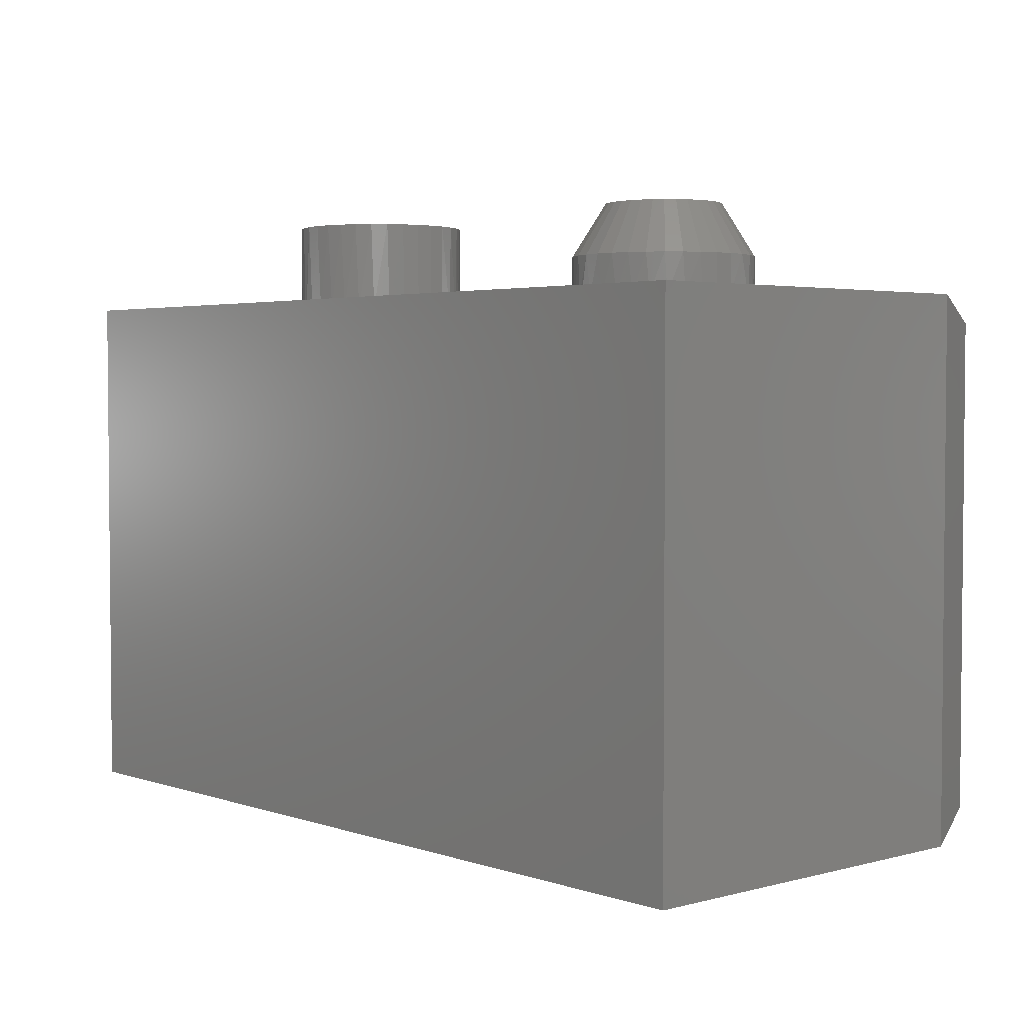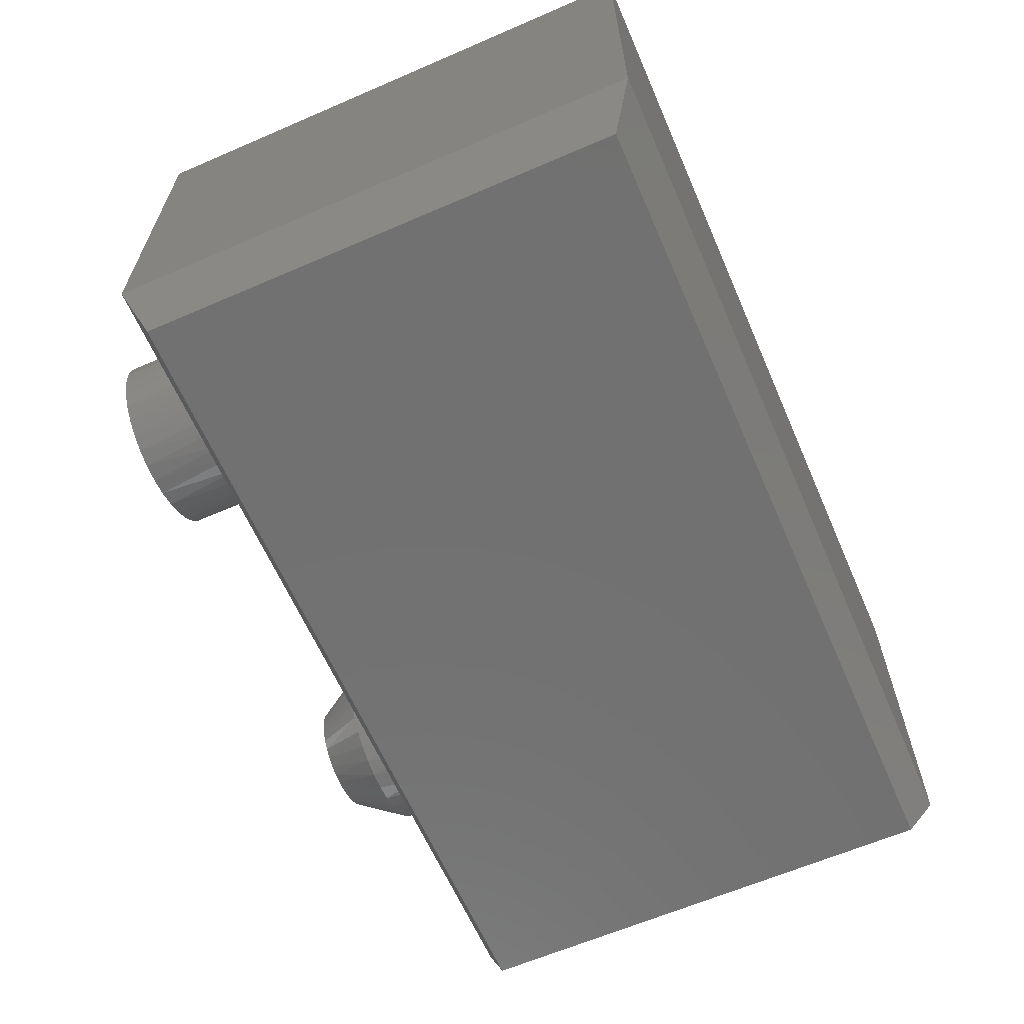
<metadata>
{"format":"stl","ext":"stl","renderer":"f3d","projection":"perspective","resolution":1024,"background":"white","views":[{"elev":3.2,"azim":-131.7,"up":"+Z"},{"elev":-63.1,"azim":113.6,"up":"+Y"}]}
</metadata>
<code>
# stl→obj: 327 verts, 670 faces
v 0.3444 -0.07185 0.6406
v 0.2039 -0.08244 0.6406
v 0.1926 -0.07257 0.6406
v 0.3211 0.09513 0.6406
v 0.2252 0.0976 0.6406
v 0.3086 0.1012 0.6406
v 0.3023 0.1036 0.6406
v 0.2443 0.1045 0.6406
v 0.2846 0.1071 0.6406
v 0.2644 0.1077 0.6406
v 0.2078 0.08726 0.6406
v 0.3324 0.08767 0.6406
v 0.3315 -0.08307 0.6406
v 0.2183 -0.09161 0.6406
v 0.317 -0.0921 0.6406
v 0.234 -0.09835 0.6406
v 0.3013 -0.09869 0.6406
v 0.2506 -0.1025 0.6406
v 0.2847 -0.1027 0.6406
v 0.2676 -0.104 0.6406
v 0.3705 0.03229 0.6406
v 0.1709 0.0397 0.6406
v 0.3645 0.04826 0.6406
v 0.1801 0.05779 0.6406
v 0.356 0.06306 0.6406
v 0.1925 0.07383 0.6406
v 0.3468 0.07451 0.6406
v 0.364 -0.044 0.6406
v 0.1698 -0.03671 0.6406
v 0.3702 -0.02809 0.6406
v 0.1649 -0.01864 0.6406
v 0.3738 -0.01161 0.6406
v 0.1633 1.321e-17 0.6406
v 0.3747 0.005231 0.6406
v 0.1652 0.02021 0.6406
v 0.3735 0.01889 0.6406
v 0.1868 -0.06631 0.6406
v 0.1776 -0.05369 0.6406
v 0.3553 -0.05871 0.6406
v 0.2502 0.1058 0.75
v 0.2923 0.1058 0.75
v 0.2712 0.1079 0.75
v 0.2299 0.09968 0.75
v 0.3125 0.09968 0.75
v 0.2113 0.08971 0.75
v 0.3312 0.08971 0.75
v 0.3312 -0.08971 0.75
v 0.2299 -0.09968 0.75
v 0.3125 -0.09968 0.75
v 0.2502 -0.1058 0.75
v 0.2923 -0.1058 0.75
v 0.2712 -0.1079 0.75
v 0.3475 0.07629 0.75
v 0.1949 0.07629 0.75
v 0.3609 0.05994 0.75
v 0.1815 0.05994 0.75
v 0.3709 0.04129 0.75
v 0.1715 0.04129 0.75
v 0.377 0.02105 0.75
v 0.1654 0.02105 0.75
v 0.3791 0 0.75
v 0.1633 1.321e-17 0.75
v 0.377 -0.02105 0.75
v 0.1654 -0.02105 0.75
v 0.3709 -0.04129 0.75
v 0.1715 -0.04129 0.75
v 0.3609 -0.05994 0.75
v 0.1815 -0.05994 0.75
v 0.3475 -0.07629 0.75
v 0.1949 -0.07629 0.75
v 0.2113 -0.08971 0.75
v 0.2066 -0.08643 0.6406
v 0.3719 -0.03889 0.6406
v 0.363 -0.05668 0.6406
v 0.3511 -0.07255 0.6406
v 0.3364 -0.08596 0.6406
v 0.3196 -0.09646 0.6406
v 0.3011 -0.1037 0.6406
v 0.2815 -0.1074 0.6406
v 0.2617 -0.1075 0.6406
v 0.2421 -0.1039 0.6406
v 0.2236 -0.09681 0.6406
v 0.3791 0 0.6406
v 0.3773 -0.01978 0.6406
v 0.2516 0.1079 0.6406
v -0.2368 0.1036 0.6406
v 0.235 0.1039 0.6406
v 0.1633 0.0224 0.6406
v -0.1616 0.01862 0.6406
v 0.1621 0.01497 0.6406
v -0.2195 -0.09646 0.6406
v -0.238 -0.1037 0.6406
v -0.2575 -0.1074 0.6406
v -0.2304 0.1012 0.6406
v -0.2133 0.09308 0.6406
v 0.2193 0.09733 0.6406
v -0.2544 0.1071 0.6406
v 0.2687 0.1092 0.6406
v -0.2704 0.1092 0.6406
v 0.5312 -0.1875 0.6406
v -0.2774 -0.1075 0.6406
v -0.5391 -0.1875 0.6406
v -0.5391 0.2752 0.6406
v -0.3775 -2.284e-16 0.6406
v -0.377 0.01497 0.6406
v -0.3758 0.0224 0.6406
v -0.373 0.03332 0.6406
v -0.3668 0.04923 0.6406
v -0.3581 0.06394 0.6406
v -0.3472 0.07708 0.6406
v -0.3343 0.0883 0.6406
v -0.3198 0.09733 0.6406
v -0.304 0.1039 0.6406
v -0.2874 0.1079 0.6406
v 0.5312 0.2752 0.6406
v 0.3258 0.09308 0.6406
v 0.341 0.08227 0.6406
v 0.3542 0.06899 0.6406
v 0.3648 0.05364 0.6406
v 0.3727 0.03668 0.6406
v 0.3775 0.01862 0.6406
v -0.2969 -0.1039 0.6406
v -0.3155 -0.09681 0.6406
v -0.3324 -0.08643 0.6406
v -0.3465 -0.07257 0.6406
v -0.3522 -0.06631 0.6406
v -0.3614 -0.05369 0.6406
v -0.3683 -0.04077 0.6406
v -0.3733 -0.02706 0.6406
v -0.3755 -0.01818 0.6406
v -0.1664 0.03668 0.6406
v 0.1661 0.03332 0.6406
v -0.1742 0.05364 0.6406
v 0.1723 0.04923 0.6406
v -0.1849 0.06899 0.6406
v 0.181 0.06394 0.6406
v -0.198 0.08227 0.6406
v 0.1919 0.07708 0.6406
v 0.2048 0.0883 0.6406
v 0.1616 -1.305e-17 0.6406
v -0.16 0 0.6406
v 0.1635 -0.01818 0.6406
v -0.1618 -0.01978 0.6406
v 0.1658 -0.02706 0.6406
v 0.1708 -0.04077 0.6406
v -0.1672 -0.03889 0.6406
v -0.176 -0.05668 0.6406
v -0.188 -0.07255 0.6406
v -0.2026 -0.08596 0.6406
v 0.1967 -0.07457 0.5546
v 0.2132 -0.08743 0.555
v 0.2319 -0.09682 0.5555
v 0.2936 -0.1014 0.557
v 0.2728 -0.1039 0.5565
v 0.3134 -0.09482 0.5575
v 0.3316 -0.08452 0.5579
v 0.3474 -0.07087 0.5583
v 0.3602 -0.0544 0.5586
v 0.3696 -0.03574 0.5588
v 0.3752 -0.01561 0.559
v 0.1831 -0.05875 0.5543
v 0.1728 -0.04057 0.554
v 0.1663 -0.02074 0.5539
v 0.1637 -1.305e-17 0.5538
v 0.252 -0.1024 0.556
v 0.3767 0.005231 0.559
v 0.3676 0.04581 0.5588
v 0.3742 0.02597 0.559
v 0.3272 0.09266 0.5578
v 0.3437 0.07981 0.5582
v 0.3086 0.1021 0.5573
v 0.2884 0.1076 0.5569
v 0.2676 0.1092 0.5563
v 0.2469 0.1066 0.5558
v 0.227 0.1001 0.5553
v 0.2089 0.08975 0.5549
v 0.193 0.07611 0.5545
v 0.1802 0.05964 0.5542
v 0.1708 0.04097 0.554
v 0.3573 0.06398 0.5585
v 0.1652 0.02084 0.5538
v -0.3441 -0.07629 0.6875
v -0.3576 -0.05994 0.6875
v -0.162 -0.02105 0.6875
v -0.1682 -0.04129 0.6875
v -0.1781 -0.05994 0.6875
v -0.1916 -0.07629 0.6875
v -0.2079 -0.08971 0.6875
v -0.2266 -0.09968 0.6875
v -0.2468 -0.1058 0.6875
v -0.2678 -0.1079 0.6875
v -0.2889 -0.1058 0.6875
v -0.3091 -0.09968 0.6875
v -0.3278 -0.08971 0.6875
v -0.3693 -0.03671 0.6406
v -0.3675 -0.04129 0.6875
v -0.3737 -0.02105 0.6875
v -0.16 -2.643e-17 0.6875
v -0.3757 1.321e-17 0.6875
v -0.3757 1.321e-17 0.6406
v -0.3741 -0.01864 0.6406
v -0.2747 0.1077 0.6406
v -0.2678 0.1079 0.6875
v -0.3675 0.04129 0.6875
v -0.3576 0.05994 0.6875
v -0.359 0.05779 0.6406
v -0.3465 0.07383 0.6406
v -0.3441 0.07629 0.6875
v -0.3313 0.08726 0.6406
v -0.3278 0.08971 0.6875
v -0.3138 0.0976 0.6406
v -0.3091 0.09968 0.6875
v -0.2948 0.1045 0.6406
v -0.2889 0.1058 0.6875
v -0.2266 0.09968 0.6875
v -0.2079 0.08971 0.6875
v -0.1916 0.07629 0.6875
v -0.1781 0.05994 0.6875
v -0.1682 0.04129 0.6875
v -0.162 0.02105 0.6875
v -0.2468 0.1058 0.6875
v -0.3738 0.02021 0.6406
v -0.3737 0.02105 0.6875
v -0.3682 0.0397 0.6406
v -0.2813 0.06751 0.75
v -0.2544 0.06751 0.75
v -0.2678 0.06883 0.75
v -0.2942 0.06359 0.75
v -0.2415 0.06359 0.75
v -0.3061 0.05723 0.75
v -0.2296 0.05723 0.75
v -0.3165 0.04867 0.75
v -0.2192 0.04867 0.75
v -0.3251 0.03824 0.75
v -0.2106 0.03824 0.75
v -0.2093 -0.03624 0.75
v -0.3187 -0.04637 0.75
v -0.217 -0.04637 0.75
v -0.3093 -0.05493 0.75
v -0.2264 -0.05493 0.75
v -0.2985 -0.06162 0.75
v -0.2372 -0.06162 0.75
v -0.2867 -0.0662 0.75
v -0.249 -0.0662 0.75
v -0.2742 -0.06854 0.75
v -0.2615 -0.06854 0.75
v -0.2043 0.02634 0.75
v -0.3314 0.02634 0.75
v -0.2003 0.01343 0.75
v -0.3354 0.01343 0.75
v -0.199 -2.703e-17 0.75
v -0.3367 2.173e-07 0.75
v -0.2002 -0.01265 0.75
v -0.3355 -0.01265 0.75
v -0.2037 -0.02487 0.75
v -0.332 -0.02487 0.75
v -0.3264 -0.03624 0.75
v -0.1946 -0.07185 0.6406
v -0.3352 -0.08244 0.6406
v -0.218 0.09513 0.6406
v -0.2067 0.08767 0.6406
v -0.2075 -0.08307 0.6406
v -0.3207 -0.09161 0.6406
v -0.222 -0.0921 0.6406
v -0.305 -0.09835 0.6406
v -0.2378 -0.09869 0.6406
v -0.2885 -0.1025 0.6406
v -0.2544 -0.1027 0.6406
v -0.2714 -0.104 0.6406
v -0.1685 0.03229 0.6406
v -0.1746 0.04826 0.6406
v -0.1831 0.06306 0.6406
v -0.1922 0.07451 0.6406
v -0.175 -0.044 0.6406
v -0.1688 -0.02809 0.6406
v -0.1653 -0.01161 0.6406
v -0.1643 0.005231 0.6406
v -0.1656 0.01889 0.6406
v -0.1837 -0.05871 0.6406
v -0.342 -0.07457 0.5414
v -0.3255 -0.08743 0.5418
v -0.3069 -0.09682 0.5422
v -0.2452 -0.1014 0.5438
v -0.2659 -0.1039 0.5432
v -0.2253 -0.09482 0.5442
v -0.2072 -0.08452 0.5447
v -0.1914 -0.07087 0.5451
v -0.1785 -0.0544 0.5454
v -0.1691 -0.03574 0.5456
v -0.1635 -0.01561 0.5458
v -0.3556 -0.05875 0.541
v -0.3659 -0.04057 0.5408
v -0.3725 -0.02074 0.5406
v -0.375 -2.284e-16 0.5406
v -0.2867 -0.1024 0.5427
v -0.162 0.005231 0.5458
v -0.1711 0.04581 0.5456
v -0.1646 0.02597 0.5457
v -0.2115 0.09266 0.5446
v -0.1951 0.07981 0.545
v -0.2302 0.1021 0.5441
v -0.2503 0.1076 0.5436
v -0.2711 0.1092 0.5431
v -0.2919 0.1066 0.5426
v -0.3117 0.1001 0.5421
v -0.3299 0.08975 0.5417
v -0.3457 0.07611 0.5413
v -0.3585 0.05964 0.541
v -0.3679 0.04097 0.5407
v -0.1814 0.06398 0.5453
v -0.3735 0.02084 0.5406
v -0.4349 -0.1615 0.5391
v -0.4429 0.1641 0.5389
v 0.4239 -0.1404 0.5602
v 0.4159 0.1852 0.56
v -0.5391 -0.1875 5.551e-17
v -0.5391 0.2752 0
v 0.5312 -0.1875 0
v 0.5312 0.2752 0
v -0.4297 0.1641 0
v -0.4217 -0.1615 0.0001961
v 0.4292 0.1852 0.02108
v 0.4372 -0.1404 0.02128
v -0.5078 -0.2656 0.6094
v -0.5078 -0.2656 0.03125
v 0.5 -0.2656 0.6094
v 0.5 -0.2656 0.03125
f 1 2 3
f 4 5 6
f 5 7 6
f 7 8 9
f 8 10 9
f 5 8 7
f 11 5 4
f 12 11 4
f 13 2 1
f 14 2 13
f 15 14 13
f 16 14 15
f 17 16 15
f 18 16 17
f 19 18 17
f 20 18 19
f 21 22 23
f 23 22 24
f 23 24 25
f 25 24 26
f 25 26 27
f 27 26 11
f 27 11 12
f 28 29 30
f 30 29 31
f 30 31 32
f 32 31 33
f 32 33 34
f 34 33 35
f 34 35 36
f 36 35 22
f 36 22 21
f 3 37 1
f 1 37 38
f 1 38 39
f 39 38 29
f 39 29 28
f 40 41 42
f 41 40 43
f 41 43 44
f 44 43 45
f 44 45 46
f 47 48 49
f 49 48 50
f 49 50 51
f 51 50 52
f 46 45 53
f 53 45 54
f 53 54 55
f 55 54 56
f 55 56 57
f 57 56 58
f 57 58 59
f 59 58 60
f 59 60 61
f 61 60 62
f 61 62 63
f 63 62 64
f 63 64 65
f 65 64 66
f 65 66 67
f 67 66 68
f 67 68 69
f 69 68 70
f 69 70 47
f 47 70 71
f 47 71 48
f 3 70 37
f 3 72 70
f 63 65 73
f 74 73 65
f 65 67 74
f 75 74 67
f 67 69 75
f 76 75 69
f 69 47 76
f 77 76 47
f 47 49 77
f 78 77 49
f 49 51 78
f 79 78 51
f 51 52 79
f 79 52 80
f 80 52 50
f 80 50 81
f 81 50 48
f 81 48 82
f 82 48 71
f 82 71 72
f 72 71 70
f 37 70 68
f 29 66 64
f 38 37 68
f 38 68 66
f 38 66 29
f 83 61 84
f 84 61 63
f 84 63 73
f 62 33 64
f 64 33 31
f 64 31 29
f 85 86 87
f 88 89 90
f 72 91 82
f 82 91 92
f 82 92 81
f 81 92 93
f 81 93 80
f 94 95 96
f 94 96 87
f 94 87 86
f 97 86 85
f 97 85 98
f 97 98 99
f 100 83 84
f 100 84 73
f 100 73 74
f 100 74 75
f 100 75 76
f 100 76 77
f 100 77 78
f 100 78 79
f 100 79 80
f 100 80 93
f 100 93 101
f 100 101 102
f 103 102 104
f 103 104 105
f 103 105 106
f 103 106 107
f 103 107 108
f 103 108 109
f 103 109 110
f 103 110 111
f 103 111 112
f 103 112 113
f 103 113 114
f 103 114 99
f 103 99 98
f 115 103 98
f 115 98 9
f 115 9 7
f 115 7 6
f 115 6 116
f 115 116 117
f 115 117 118
f 115 118 119
f 115 119 120
f 115 120 121
f 115 121 83
f 115 83 100
f 102 101 122
f 102 122 123
f 102 123 124
f 102 124 125
f 102 125 126
f 102 126 127
f 102 127 128
f 102 128 129
f 102 129 130
f 102 130 104
f 89 88 131
f 131 88 132
f 131 132 133
f 133 132 134
f 133 134 135
f 135 134 136
f 135 136 137
f 137 136 138
f 137 138 95
f 95 138 139
f 95 139 96
f 90 89 140
f 140 89 141
f 140 141 142
f 142 141 143
f 142 143 144
f 144 143 145
f 145 143 146
f 145 146 38
f 38 146 147
f 38 147 37
f 37 147 148
f 37 148 3
f 3 148 72
f 72 148 149
f 72 149 91
f 2 150 3
f 2 151 150
f 14 151 2
f 152 151 14
f 16 152 14
f 19 153 154
f 153 19 17
f 17 155 153
f 15 155 17
f 156 155 15
f 157 1 39
f 39 158 157
f 158 39 28
f 28 159 158
f 30 159 28
f 160 159 30
f 161 162 145
f 161 145 38
f 161 38 37
f 161 37 3
f 161 3 150
f 144 163 142
f 142 163 164
f 142 164 140
f 145 162 144
f 144 162 163
f 19 154 20
f 20 154 165
f 20 165 18
f 18 165 152
f 18 152 16
f 15 13 156
f 156 13 1
f 156 1 157
f 30 32 160
f 160 32 34
f 160 34 166
f 167 168 21
f 12 169 170
f 171 6 7
f 7 172 171
f 173 98 85
f 85 174 173
f 174 85 87
f 87 175 174
f 96 175 87
f 176 175 96
f 177 138 136
f 136 178 177
f 178 136 134
f 134 179 178
f 27 12 170
f 27 170 180
f 27 180 25
f 21 168 36
f 36 168 166
f 36 166 34
f 21 23 167
f 167 23 25
f 167 25 180
f 12 4 169
f 169 4 6
f 169 6 171
f 7 9 172
f 172 9 98
f 172 98 173
f 96 139 176
f 176 139 138
f 176 138 177
f 134 132 179
f 179 132 88
f 179 88 181
f 88 90 181
f 181 90 140
f 181 140 164
f 9 10 42
f 58 56 24
f 26 24 56
f 56 54 26
f 11 26 54
f 54 45 11
f 5 11 45
f 45 43 5
f 8 5 43
f 43 40 8
f 10 8 40
f 40 42 10
f 6 44 116
f 44 46 116
f 117 116 46
f 46 53 117
f 118 117 53
f 53 55 118
f 118 55 119
f 119 55 57
f 119 57 120
f 120 57 59
f 41 44 6
f 41 6 7
f 41 7 9
f 41 9 42
f 33 62 35
f 35 62 60
f 35 60 22
f 22 60 58
f 22 58 24
f 61 83 59
f 59 83 121
f 59 121 120
f 126 182 183
f 126 125 182
f 184 185 146
f 147 146 185
f 185 186 147
f 148 147 186
f 186 187 148
f 149 148 187
f 187 188 149
f 91 149 188
f 188 189 91
f 92 91 189
f 189 190 92
f 93 92 190
f 190 191 93
f 93 191 101
f 101 191 192
f 101 192 122
f 122 192 193
f 122 193 123
f 123 193 194
f 123 194 124
f 124 194 182
f 125 124 182
f 195 196 197
f 127 126 183
f 127 183 196
f 127 196 195
f 141 198 143
f 143 198 184
f 143 184 146
f 199 200 197
f 197 200 201
f 197 201 195
f 97 202 203
f 204 205 206
f 207 206 205
f 205 208 207
f 209 207 208
f 208 210 209
f 211 209 210
f 210 212 211
f 213 211 212
f 212 214 213
f 202 213 214
f 214 203 202
f 94 215 95
f 215 216 95
f 137 95 216
f 216 217 137
f 135 137 217
f 217 218 135
f 135 218 133
f 133 218 219
f 133 219 131
f 131 219 220
f 221 215 94
f 221 94 86
f 221 86 97
f 221 97 203
f 200 199 222
f 222 199 223
f 222 223 224
f 224 223 204
f 224 204 206
f 198 141 220
f 220 141 89
f 220 89 131
f 225 226 227
f 226 225 228
f 226 228 229
f 229 228 230
f 229 230 231
f 231 230 232
f 231 232 233
f 233 232 234
f 233 234 235
f 236 237 238
f 238 237 239
f 238 239 240
f 240 239 241
f 240 241 242
f 242 241 243
f 242 243 244
f 244 243 245
f 244 245 246
f 235 234 247
f 247 234 248
f 247 248 249
f 249 248 250
f 249 250 251
f 251 250 252
f 251 252 253
f 253 252 254
f 253 254 255
f 255 254 256
f 255 256 236
f 236 256 257
f 236 257 237
f 210 228 212
f 212 228 225
f 212 225 214
f 214 225 227
f 214 227 203
f 203 227 226
f 203 226 221
f 228 210 230
f 230 210 208
f 230 208 232
f 232 208 205
f 232 205 234
f 234 205 204
f 234 204 248
f 248 204 223
f 248 223 250
f 250 223 199
f 250 199 252
f 233 216 231
f 231 216 215
f 231 215 229
f 229 215 221
f 229 221 226
f 216 233 217
f 217 233 235
f 217 235 218
f 218 235 247
f 218 247 219
f 219 247 249
f 219 249 220
f 220 249 251
f 220 251 198
f 182 194 239
f 243 241 193
f 241 194 193
f 239 194 241
f 192 191 245
f 243 192 245
f 243 193 192
f 191 190 246
f 245 191 246
f 190 189 244
f 246 190 244
f 189 188 242
f 244 189 242
f 240 188 187
f 242 188 240
f 240 187 238
f 238 187 186
f 238 186 236
f 236 186 185
f 236 185 255
f 255 185 184
f 255 184 253
f 253 184 198
f 253 198 251
f 239 237 182
f 182 237 257
f 182 257 183
f 183 257 256
f 183 256 196
f 196 256 254
f 196 254 197
f 197 254 252
f 197 252 199
f 258 259 125
f 260 211 94
f 211 86 94
f 86 213 97
f 213 202 97
f 211 213 86
f 209 211 260
f 261 209 260
f 262 259 258
f 263 259 262
f 264 263 262
f 265 263 264
f 266 265 264
f 267 265 266
f 268 267 266
f 269 267 268
f 270 224 271
f 271 224 206
f 271 206 272
f 272 206 207
f 272 207 273
f 273 207 209
f 273 209 261
f 274 195 275
f 275 195 201
f 275 201 276
f 276 201 200
f 276 200 277
f 277 200 222
f 277 222 278
f 278 222 224
f 278 224 270
f 125 126 258
f 258 126 127
f 258 127 279
f 279 127 195
f 279 195 274
f 259 280 125
f 259 281 280
f 263 281 259
f 282 281 263
f 265 282 263
f 268 283 284
f 283 268 266
f 266 285 283
f 264 285 266
f 286 285 264
f 287 258 279
f 279 288 287
f 288 279 274
f 274 289 288
f 275 289 274
f 290 289 275
f 291 292 128
f 291 128 127
f 291 127 126
f 291 126 125
f 291 125 280
f 129 293 130
f 130 293 294
f 130 294 104
f 128 292 129
f 129 292 293
f 268 284 269
f 269 284 295
f 269 295 267
f 267 295 282
f 267 282 265
f 264 262 286
f 286 262 258
f 286 258 287
f 275 276 290
f 290 276 277
f 290 277 296
f 297 298 270
f 261 299 300
f 301 94 86
f 86 302 301
f 303 99 114
f 114 304 303
f 304 114 113
f 113 305 304
f 112 305 113
f 306 305 112
f 307 110 109
f 109 308 307
f 308 109 108
f 108 309 308
f 273 261 300
f 273 300 310
f 273 310 272
f 270 298 278
f 278 298 296
f 278 296 277
f 270 271 297
f 297 271 272
f 297 272 310
f 261 260 299
f 299 260 94
f 299 94 301
f 86 97 302
f 302 97 99
f 302 99 303
f 112 111 306
f 306 111 110
f 306 110 307
f 108 107 309
f 309 107 106
f 309 106 311
f 106 105 311
f 311 105 104
f 311 104 294
f 165 154 284
f 284 152 165
f 152 284 283
f 152 283 151
f 151 283 285
f 151 285 286
f 151 286 150
f 175 176 299
f 175 299 174
f 174 299 301
f 173 174 301
f 173 301 302
f 173 302 303
f 312 313 311
f 312 311 294
f 312 294 293
f 312 293 292
f 312 292 291
f 312 291 280
f 312 280 281
f 312 281 282
f 312 282 295
f 312 295 284
f 312 284 154
f 312 154 314
f 313 315 173
f 313 173 303
f 313 303 304
f 313 304 305
f 313 305 306
f 313 306 307
f 313 307 308
f 313 308 309
f 313 309 311
f 315 168 167
f 315 167 180
f 315 180 170
f 315 170 169
f 315 169 171
f 315 171 172
f 315 172 173
f 314 154 153
f 314 153 155
f 314 155 156
f 314 156 157
f 314 157 158
f 314 158 159
f 314 159 160
f 314 160 166
f 314 166 168
f 314 168 315
f 150 286 161
f 161 286 287
f 161 287 162
f 162 287 288
f 162 288 163
f 163 288 289
f 163 289 164
f 164 289 290
f 164 290 181
f 181 290 296
f 181 296 179
f 179 296 298
f 179 298 178
f 178 298 297
f 178 297 177
f 177 297 310
f 177 310 176
f 176 310 300
f 176 300 299
f 316 317 318
f 318 317 319
f 320 321 322
f 322 321 323
f 321 320 312
f 312 320 313
f 314 323 312
f 312 323 321
f 313 320 315
f 315 320 322
f 322 323 315
f 315 323 314
f 317 316 103
f 103 316 102
f 318 319 100
f 100 319 115
f 324 325 326
f 326 325 327
f 102 316 324
f 324 316 325
f 318 327 316
f 316 327 325
f 318 100 327
f 327 100 326
f 100 102 326
f 326 102 324
f 115 319 103
f 103 319 317

</code>
